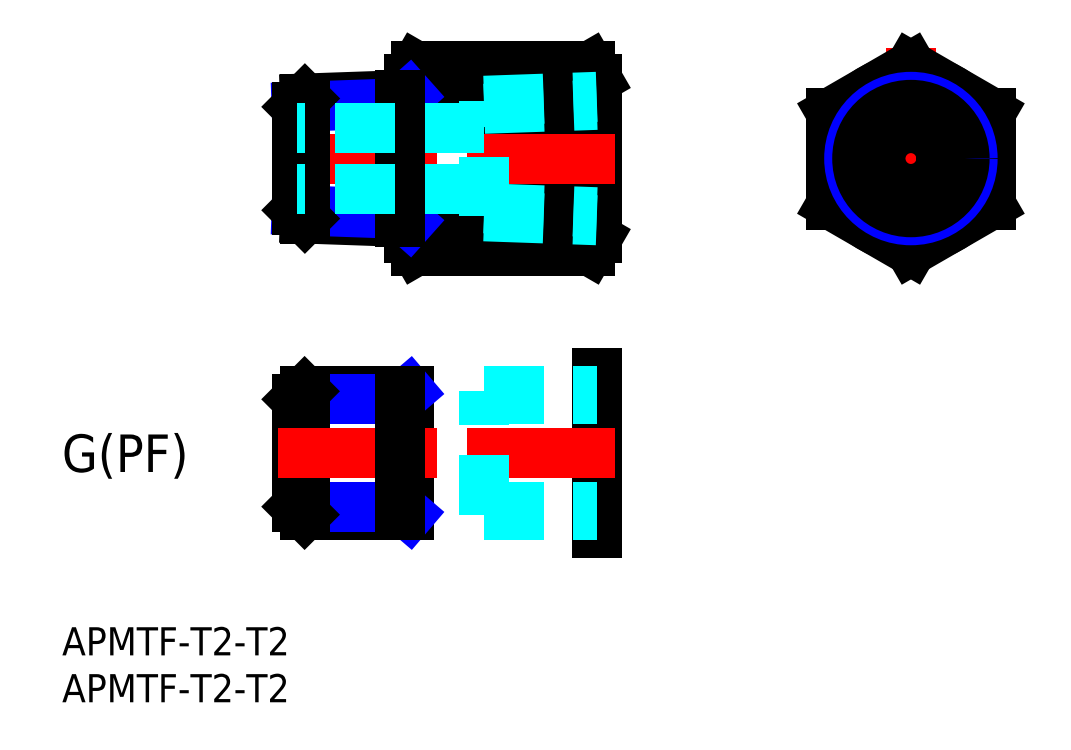
<metadata>
{"format":"dxf","ext":"dxf","renderer":"ezdxf+matplotlib","layout":"modelspace","background":"white","min_lineweight":24,"dpi":150}
</metadata>
<code>
0
SECTION
2
ENTITIES
0
INSERT
8
MSM_CONTINUOUS
2
*U4
10
0
20
0
30
0
0
INSERT
8
MSM_CONTINUOUS
2
*U5
10
0
20
0
30
0
0
TEXT
8
MSM_PART_NUMBER
10
-0.01747
20
16.55
30
0
40
4
1
G(PF)
0
LINE
8
MSM_CENTER
10
90.5
20
61.79
30
0
11
90.5
21
38.16
31
0
0
LINE
8
MSM_CENTER
10
80
20
49.97
30
0
11
101
21
49.97
31
0
0
CIRCLE
8
MSM_CONTINUOUS
10
90.5
20
49.97
30
0
40
8.5
0
LINE
8
MSM_CONTINUOUS
10
82
20
45.06
30
0
11
90.5
21
40.16
31
0
0
LINE
8
MSM_CONTINUOUS
10
90.5
20
40.16
30
0
11
99
21
45.06
31
0
0
LINE
8
MSM_CONTINUOUS
10
99
20
45.06
30
0
11
99
21
54.88
31
0
0
LINE
8
MSM_CONTINUOUS
10
99
20
54.88
30
0
11
90.5
21
59.79
31
0
0
LINE
8
MSM_CONTINUOUS
10
90.5
20
59.79
30
0
11
82
21
54.88
31
0
0
LINE
8
MSM_CONTINUOUS
10
82
20
54.88
30
0
11
82
21
45.06
31
0
0
CIRCLE
8
MSM_NARROW
10
90.5
20
49.97
30
0
40
6.579
0
CIRCLE
8
MSM_CONTINUOUS
10
90.5
20
49.97
30
0
40
5.723
0
CIRCLE
8
MSM_CONTINUOUS
10
90.5
20
49.97
30
0
40
3.25
0
ARC
8
MSM_CONTINUOUS
10
53.24
20
49.97
30
0
40
16.24
50
162.4
51
197.6
0
LINE
8
MSM_CONTINUOUS
10
37
20
41.47
30
0
11
37
21
58.47
31
0
0
LINE
8
MSM_CONTINUOUS
10
37
20
58.47
30
0
11
37.76
21
59.79
31
0
0
ARC
8
MSM_CONTINUOUS
10
41.34
20
57.33
30
0
40
4.345
50
154.4
51
214.4
0
LINE
8
MSM_CONTINUOUS
10
37
20
41.47
30
0
11
37.76
21
40.16
31
0
0
ARC
8
MSM_CONTINUOUS
10
41.34
20
42.61
30
0
40
4.345
50
145.6
51
205.6
0
ARC
8
MSM_CONTINUOUS
10
40.76
20
49.97
30
0
40
16.24
50
342.4
51
17.59
0
LINE
8
MSM_CONTINUOUS
10
57
20
41.47
30
0
11
57
21
58.47
31
0
0
LINE
8
MSM_CONTINUOUS
10
57
20
58.47
30
0
11
56.24
21
59.79
31
0
0
ARC
8
MSM_CONTINUOUS
10
52.66
20
57.33
30
0
40
4.345
50
325.6
51
25.62
0
LINE
8
MSM_CONTINUOUS
10
57
20
41.47
30
0
11
56.24
21
40.16
31
0
0
ARC
8
MSM_CONTINUOUS
10
52.66
20
42.61
30
0
40
4.345
50
334.4
51
34.38
0
LINE
8
MSM_CONTINUOUS
10
56.24
20
59.79
30
0
11
37.76
21
59.79
31
0
0
LINE
8
MSM_CONTINUOUS
10
56.24
20
40.16
30
0
11
37.76
21
40.16
31
0
0
LINE
8
MSM_CONTINUOUS
10
56.24
20
45.06
30
0
11
37.76
21
45.06
31
0
0
LINE
8
MSM_CONTINUOUS
10
56.24
20
54.88
30
0
11
37.76
21
54.88
31
0
0
LINE
8
MSM_CENTER
10
59
20
49.97
30
0
11
23
21
49.97
31
0
0
LINE
8
MSM_CONTINUOUS
10
25.86
20
25.16
30
0
11
37
21
25.16
31
0
0
LINE
8
MSM_CONTINUOUS
10
25.86
20
12
30
0
11
37
21
12
31
0
0
LINE
8
MSM_NARROW
10
25
20
24.3
30
0
11
36
21
24.3
31
0
0
LINE
8
MSM_NARROW
10
25
20
12.86
30
0
11
36
21
12.86
31
0
0
LINE
8
MSM_CONTINUOUS
10
25
20
12.86
30
0
11
25
21
24.3
31
0
0
LINE
8
MSM_CONTINUOUS
10
25.86
20
25.16
30
0
11
25.86
21
12
31
0
0
LINE
8
MSM_CONTINUOUS
10
25
20
24.3
30
0
11
25.86
21
25.16
31
0
0
LINE
8
MSM_CONTINUOUS
10
25
20
12.86
30
0
11
25.86
21
12
31
0
0
LINE
8
MSM_CONTINUOUS
10
37
20
12
30
0
11
37
21
25.16
31
0
0
LINE
8
MSM_NARROW
10
36
20
24.3
30
0
11
37
21
25.16
31
0
0
LINE
8
MSM_NARROW
10
36
20
12.86
30
0
11
37
21
12
31
0
0
LINE
8
MSM_CONTINUOUS
10
57
20
10
30
0
11
57
21
27.16
31
0
0
LINE
8
MSM_DASHED
10
45
20
24.3
30
0
11
57
21
24.3
31
0
0
LINE
8
MSM_DASHED
10
45
20
25.16
30
0
11
57
21
25.16
31
0
0
LINE
8
MSM_CENTER
10
59
20
18.58
30
0
11
23
21
18.58
31
0
0
LINE
8
MSM_DASHED
10
45
20
12.86
30
0
11
57
21
12.86
31
0
0
LINE
8
MSM_DASHED
10
45
20
12
30
0
11
57
21
12
31
0
0
LINE
8
MSM_DASHED
10
45
20
12
30
0
11
45
21
25.16
31
0
0
LINE
8
MSM_CONTINUOUS
10
36
20
12
30
0
11
36
21
25.16
31
0
0
LINE
8
MSM_CONTINUOUS
10
25.89
20
43.57
30
0
11
37
21
43.18
31
0
0
LINE
8
MSM_NARROW
10
25
20
44.46
30
0
11
36
21
44.08
31
0
0
LINE
8
MSM_CONTINUOUS
10
25.89
20
56.37
30
0
11
37
21
56.76
31
0
0
LINE
8
MSM_NARROW
10
25
20
55.48
30
0
11
36
21
55.87
31
0
0
LINE
8
MSM_CONTINUOUS
10
25
20
55.48
30
0
11
25.89
21
56.37
31
0
0
LINE
8
MSM_CONTINUOUS
10
25.89
20
56.37
30
0
11
25.89
21
43.57
31
0
0
LINE
8
MSM_CONTINUOUS
10
25
20
44.46
30
0
11
25.89
21
43.57
31
0
0
LINE
8
MSM_CONTINUOUS
10
25
20
44.46
30
0
11
25
21
55.48
31
0
0
LINE
8
MSM_NARROW
10
36
20
55.87
30
0
11
37
21
56.76
31
0
0
LINE
8
MSM_NARROW
10
36
20
44.08
30
0
11
37
21
43.18
31
0
0
LINE
8
MSM_CONTINUOUS
10
36
20
43.22
30
0
11
36
21
56.72
31
0
0
LINE
8
MSM_DASHED
10
45
20
44.67
30
0
11
57
21
44.25
31
0
0
LINE
8
MSM_DASHED
10
45
20
55.28
30
0
11
57
21
55.69
31
0
0
LINE
8
MSM_DASHED
10
45
20
56.13
30
0
11
57
21
56.55
31
0
0
LINE
8
MSM_DASHED
10
45
20
43.81
30
0
11
57
21
43.39
31
0
0
LINE
8
MSM_DASHED
10
45
20
43.81
30
0
11
45
21
56.13
31
0
0
LINE
8
MSM_DASHED
10
45
20
53.22
30
0
11
25
21
53.22
31
0
0
LINE
8
MSM_DASHED
10
45
20
46.72
30
0
11
25
21
46.72
31
0
0
ENDSEC
0
EOF

</code>
